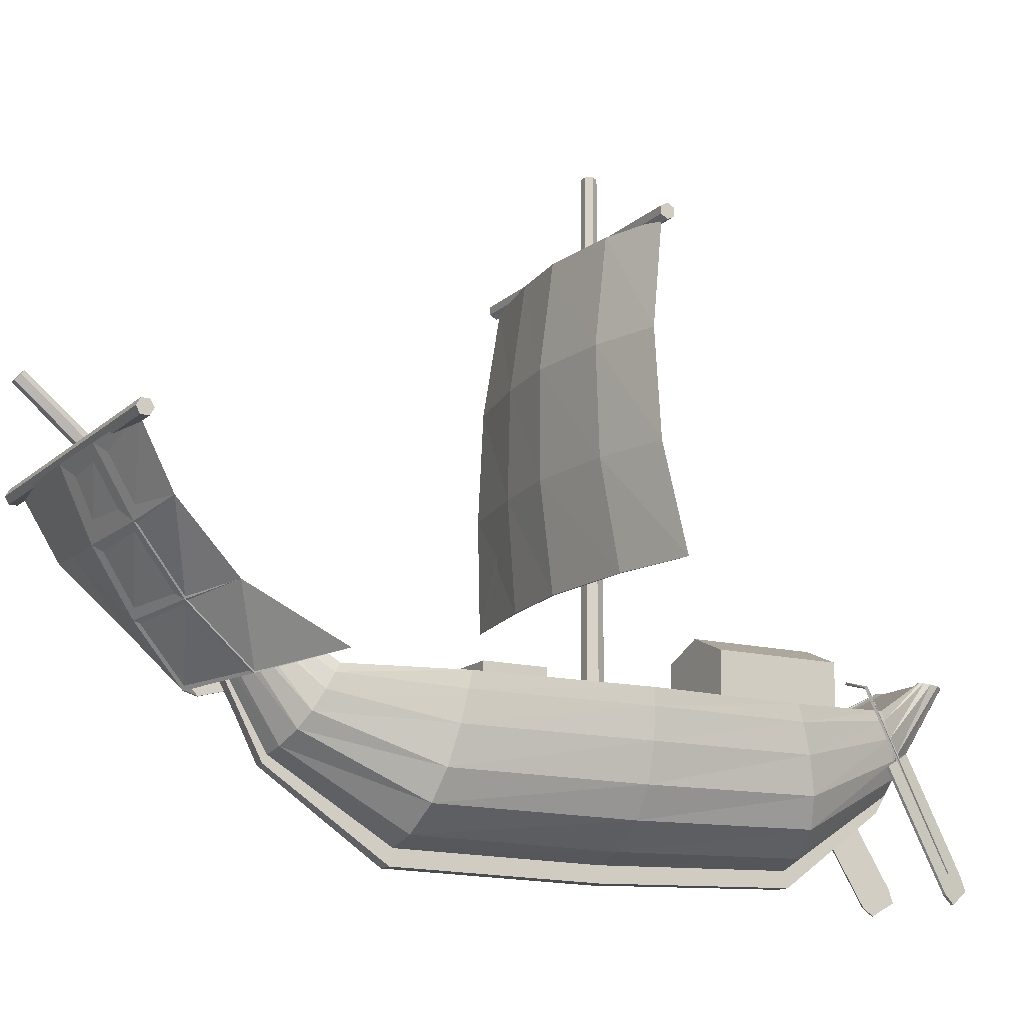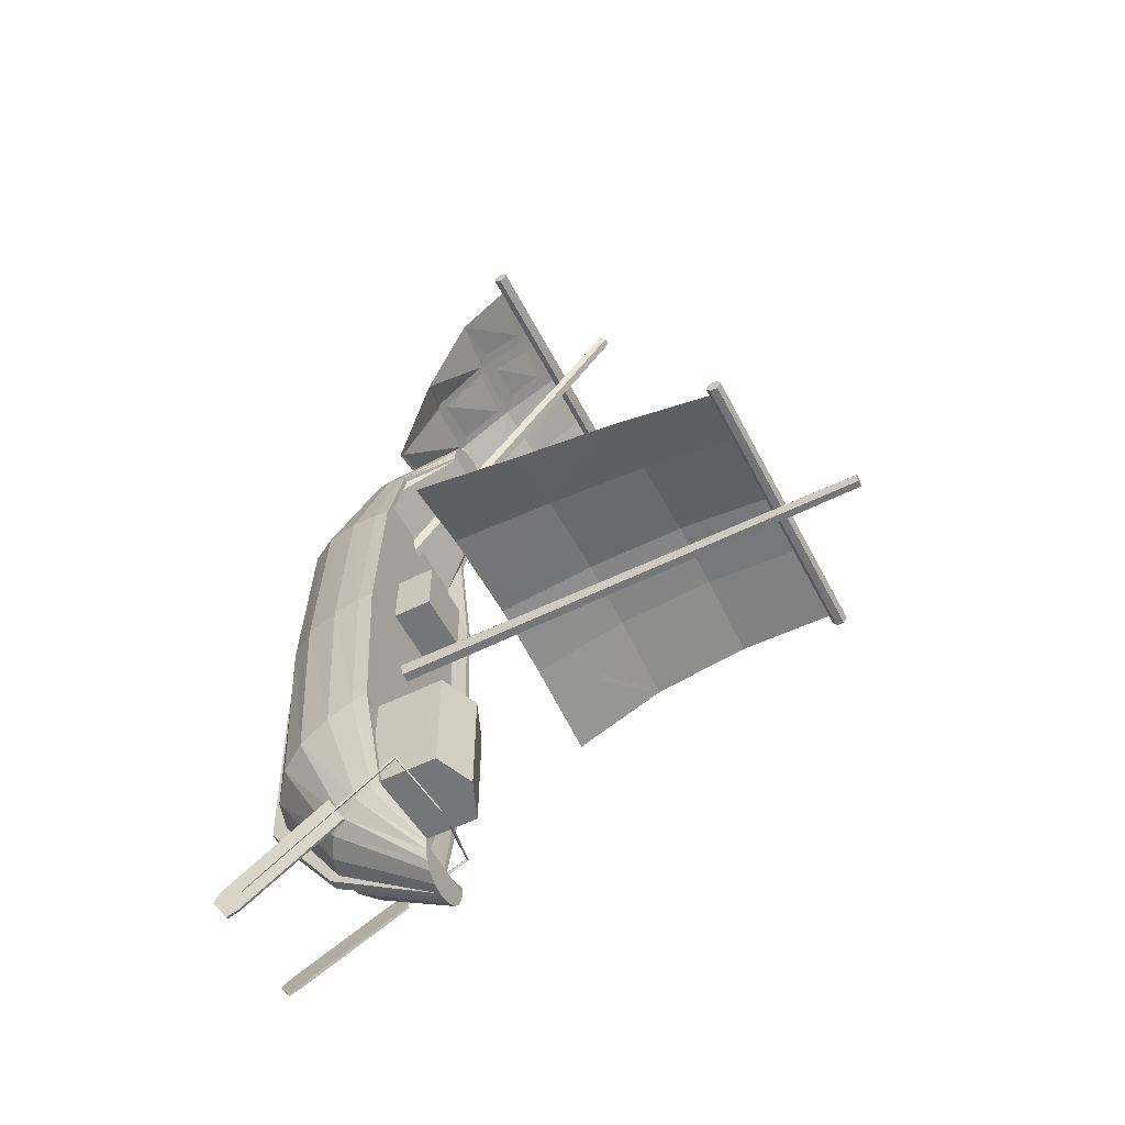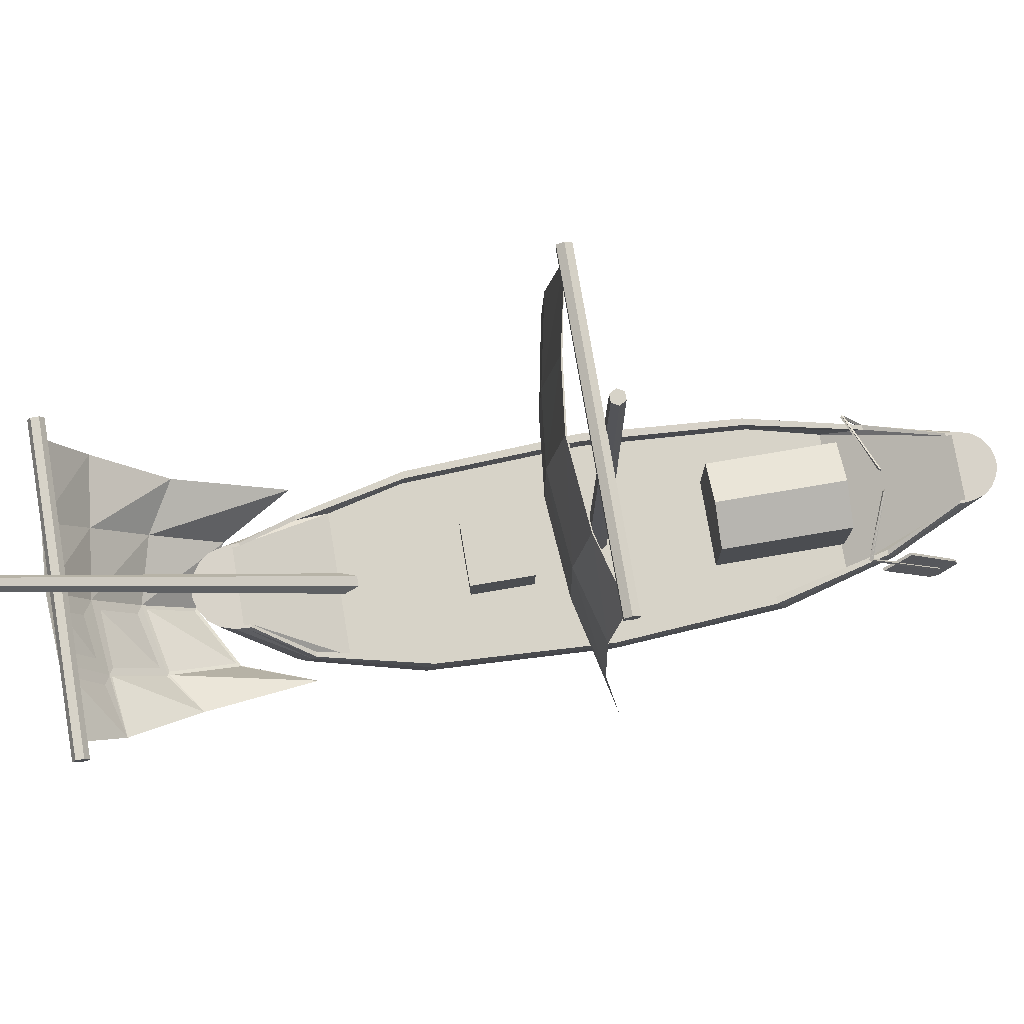
<metadata>
{"format":"obj","ext":"obj","renderer":"f3d","projection":"perspective","resolution":1024,"background":"white","views":[{"elev":-14.5,"azim":61.0,"up":"+Y"},{"elev":-56.8,"azim":117.2,"up":"+Z"},{"elev":77.0,"azim":80.4,"up":"+Y"}]}
</metadata>
<code>
o m1455
v 0.1814 0.1748 0.5465
v 0.2456 0.1748 0.5465
v 0.2456 0.2176 0.5465
v 0.1814 0.2176 0.5465
v 0.2568 0.2492 0.3037
v 0.2568 0.2492 0.1753
v 0.214 0.2669 0.1753
v 0.214 0.2669 0.3037
v 0.1713 0.2492 0.1753
v 0.1713 0.2492 0.3037
v 0.1814 0.1748 0.4823
v 0.2456 0.1748 0.4823
v 0.2456 0.2176 0.4823
v 0.1814 0.2176 0.4823
v 0.1713 0.1743 0.3037
v 0.1713 0.1743 0.1753
v 0.2568 0.1743 0.1753
v 0.2568 0.1743 0.3037
v 0.2742 0.05396 0.06581
v 0.2735 0.05527 0.06359
v 0.2761 0.0555 0.06292
v 0.2767 0.05419 0.06514
v 0.2238 0.2366 0.1388
v 0.2247 0.2391 0.1381
v 0.2232 0.239 0.1359
v 0.2223 0.2366 0.1366
v 0.2874 0.2225 0.1604
v 0.2854 0.2216 0.162
v 0.2861 0.2217 0.1583
v 0.2841 0.2208 0.1598
v 0.1528 0.05527 0.06359
v 0.1521 0.05396 0.06581
v 0.1502 0.0555 0.06292
v 0.1495 0.05419 0.06514
v 0.2014 0.2392 0.1381
v 0.202 0.2367 0.1388
v 0.2028 0.239 0.1359
v 0.2034 0.2364 0.1366
v 0.1388 0.2221 0.1607
v 0.1412 0.2217 0.1619
v 0.1399 0.2216 0.1583
v 0.1422 0.2211 0.1595
v 0.276 0.03362 0.07182
v 0.2741 0.025 0.06164
v 0.2769 0.02525 0.06092
v 0.2787 0.03387 0.0711
v 0.2677 0.03837 0.04143
v 0.2705 0.03862 0.04072
v 0.2677 0.05166 0.04615
v 0.2705 0.05192 0.04543
v 0.2741 0.1638 0.1102
v 0.2769 0.164 0.1095
v 0.2826 0.149 0.1378
v 0.2854 0.1492 0.1371
v 0.1522 0.025 0.06164
v 0.1503 0.03362 0.07182
v 0.1494 0.02525 0.06092
v 0.1475 0.03387 0.0711
v 0.1586 0.03837 0.04143
v 0.1558 0.03862 0.04072
v 0.1586 0.05166 0.04615
v 0.1558 0.05192 0.04543
v 0.1521 0.1638 0.1102
v 0.1494 0.164 0.1095
v 0.1437 0.149 0.1378
v 0.1409 0.1492 0.1371
v 0.05308 0.6216 0.4219
v 0.05308 0.6257 0.4288
v 0.374 0.6257 0.4288
v 0.374 0.6216 0.4219
v 0.05308 0.6218 0.4358
v 0.374 0.6218 0.4358
v 0.05308 0.6138 0.4359
v 0.374 0.6138 0.4359
v 0.05308 0.6097 0.4291
v 0.374 0.6097 0.4291
v 0.05308 0.6135 0.422
v 0.374 0.6135 0.422
v 0.2242 0.1712 0.4154
v 0.2189 0.1712 0.4062
v 0.2172 0.7061 0.4091
v 0.2209 0.7061 0.4155
v 0.2082 0.1712 0.4062
v 0.2099 0.7061 0.4091
v 0.2028 0.1712 0.4154
v 0.2062 0.7061 0.4155
v 0.2082 0.1712 0.4247
v 0.2099 0.7061 0.4218
v 0.2189 0.1712 0.4247
v 0.2172 0.7061 0.4218
v 0.2242 0.1514 0.6409
v 0.2189 0.1586 0.635
v 0.2172 0.4286 0.9669
v 0.2209 0.4237 0.971
v 0.2082 0.1586 0.635
v 0.2099 0.4286 0.9669
v 0.2028 0.1514 0.6409
v 0.2062 0.4237 0.971
v 0.2082 0.1443 0.6468
v 0.2099 0.4189 0.975
v 0.2189 0.1443 0.6468
v 0.2172 0.4189 0.975
v 0.05308 0.3627 0.9101
v 0.05308 0.3696 0.9141
v 0.374 0.3696 0.9141
v 0.374 0.3627 0.9101
v 0.05308 0.3696 0.9221
v 0.374 0.3696 0.9221
v 0.05308 0.3627 0.9261
v 0.374 0.3627 0.9261
v 0.05308 0.3557 0.9221
v 0.374 0.3557 0.9221
v 0.05308 0.3557 0.9141
v 0.374 0.3557 0.9141
v 0.1545 0.1797 0.7778
v 0.2135 0.1718 0.8142
v 0.2135 0.2272 0.8606
v 0.1477 0.2334 0.8438
v 0.2789 0.1793 0.7783
v 0.2859 0.233 0.8443
v 0.3099 0.2021 0.7054
v 0.3289 0.2447 0.814
v 0.2789 0.1789 0.7789
v 0.2858 0.2326 0.8449
v 0.2135 0.1712 0.8151
v 0.2135 0.2267 0.8615
v 0.1545 0.1792 0.7786
v 0.1477 0.2329 0.8446
v 0.1181 0.202 0.7055
v 0.09911 0.2446 0.8141
v 0.2136 0.2875 0.8997
v 0.1461 0.2927 0.8911
v 0.288 0.2923 0.8917
v 0.3504 0.3013 0.8818
v 0.288 0.2919 0.8923
v 0.2135 0.2869 0.9006
v 0.1461 0.2921 0.892
v 0.07766 0.3012 0.882
v 0.2136 0.353 0.9306
v 0.1493 0.3559 0.9262
v 0.2814 0.3555 0.9267
v 0.3569 0.3619 0.9169
v 0.2814 0.3551 0.9274
v 0.2136 0.3524 0.9315
v 0.1493 0.3554 0.927
v 0.07117 0.3618 0.917
v 0.1282 0.2924 0.4477
v 0.2131 0.2924 0.4556
v 0.2132 0.3994 0.4686
v 0.1371 0.3994 0.4607
v 0.3193 0.2924 0.4487
v 0.3083 0.3994 0.4617
v 0.4024 0.2924 0.4312
v 0.3828 0.3994 0.4442
v 0.3192 0.2924 0.4498
v 0.3083 0.3994 0.4628
v 0.2131 0.2924 0.4571
v 0.2132 0.3994 0.4702
v 0.1282 0.2924 0.4492
v 0.1371 0.3994 0.4622
v 0.025 0.2924 0.4314
v 0.04463 0.3994 0.4444
v 0.2132 0.5064 0.4686
v 0.1419 0.5064 0.4607
v 0.3024 0.5064 0.4617
v 0.3722 0.5064 0.4442
v 0.3024 0.5064 0.4628
v 0.2132 0.5064 0.4702
v 0.1419 0.5064 0.4622
v 0.0552 0.5064 0.4445
v 0.2132 0.6133 0.4541
v 0.1453 0.6133 0.4462
v 0.2982 0.6133 0.4472
v 0.3647 0.6133 0.4297
v 0.2981 0.6133 0.4483
v 0.2132 0.6133 0.4557
v 0.1453 0.6133 0.4477
v 0.06274 0.6133 0.4299
v 0.2749 0.2023 0.1391
v 0.2463 0.2412 0.06822
v 0.2463 0.241 0.06226
v 0.2836 0.175 0.1778
v 0.2797 0.2023 0.1391
v 0.2488 0.2412 0.06823
v 0.2797 0.1934 0.1354
v 0.2488 0.241 0.06328
v 0.1473 0.2023 0.1391
v 0.1782 0.2412 0.06823
v 0.1782 0.241 0.06328
v 0.1473 0.1934 0.1354
v 0.1521 0.2023 0.1391
v 0.1808 0.2412 0.06822
v 0.1434 0.175 0.1778
v 0.1808 0.241 0.06226
v 0.3012 0.1946 0.2538
v 0.3012 0.1748 0.2484
v 0.3081 0.1946 0.2538
v 0.3081 0.1784 0.2493
v 0.119 0.1946 0.2538
v 0.119 0.1784 0.2493
v 0.1259 0.1946 0.2538
v 0.1259 0.1748 0.2484
v 0.312 0.1936 0.4153
v 0.312 0.1744 0.4153
v 0.3197 0.1937 0.4153
v 0.3197 0.1769 0.4153
v 0.1073 0.1937 0.4153
v 0.1073 0.1769 0.4153
v 0.1151 0.1936 0.4153
v 0.1151 0.1744 0.4153
v 0.3037 0.1937 0.5922
v 0.3037 0.1739 0.5962
v 0.3108 0.1937 0.5922
v 0.3108 0.1773 0.5956
v 0.1163 0.1937 0.5922
v 0.1163 0.1773 0.5956
v 0.1233 0.1937 0.5922
v 0.1233 0.1739 0.5962
v 0.2798 0.1937 0.7039
v 0.2858 0.1737 0.6722
v 0.285 0.1937 0.7039
v 0.285 0.1856 0.708
v 0.142 0.1937 0.7039
v 0.142 0.1856 0.708
v 0.1472 0.1937 0.7039
v 0.1412 0.1737 0.6722
v 0.2521 0.2412 0.7584
v 0.2552 0.2412 0.7584
v 0.2552 0.2414 0.7644
v 0.1719 0.2412 0.7584
v 0.1719 0.2414 0.7644
v 0.1749 0.2412 0.7584
v 0.1749 0.2414 0.7656
v 0.278 0.1772 0.1287
v 0.2479 0.2407 0.05426
v 0.2716 0.1575 0.1205
v 0.2445 0.2404 0.04325
v 0.2596 0.1419 0.1141
v 0.2381 0.2401 0.0346
v 0.2387 0.1292 0.1088
v 0.2269 0.2399 0.0275
v 0.2191 0.1247 0.1069
v 0.2165 0.2398 0.025
v 0.2191 0.116 0.1034
v 0.208 0.116 0.1034
v 0.2106 0.2398 0.025
v 0.208 0.1247 0.1069
v 0.1884 0.1292 0.1088
v 0.2001 0.2399 0.0275
v 0.1675 0.1419 0.1141
v 0.189 0.2401 0.0346
v 0.1554 0.1575 0.1205
v 0.1825 0.2404 0.04325
v 0.1491 0.1772 0.1287
v 0.1791 0.2407 0.05426
v 0.3056 0.1491 0.2412
v 0.2965 0.1132 0.2312
v 0.2793 0.08503 0.2234
v 0.2494 0.06191 0.217
v 0.2214 0.05377 0.2147
v 0.2214 0.03805 0.2104
v 0.2056 0.03805 0.2104
v 0.2056 0.05377 0.2147
v 0.1776 0.06191 0.217
v 0.1478 0.08503 0.2234
v 0.1306 0.1132 0.2312
v 0.1215 0.1491 0.2412
v 0.3169 0.1465 0.4153
v 0.3067 0.1092 0.4153
v 0.2874 0.07999 0.4153
v 0.2538 0.056 0.4153
v 0.2224 0.04755 0.4153
v 0.2224 0.03124 0.4153
v 0.2047 0.03124 0.4153
v 0.2047 0.04755 0.4153
v 0.1732 0.056 0.4153
v 0.1397 0.07999 0.4153
v 0.1203 0.1092 0.4153
v 0.1101 0.1465 0.4153
v 0.3082 0.1474 0.6016
v 0.2989 0.111 0.609
v 0.2811 0.0823 0.6149
v 0.2504 0.05879 0.6197
v 0.2217 0.05051 0.6213
v 0.2217 0.03453 0.6246
v 0.2054 0.03453 0.6246
v 0.2054 0.05051 0.6213
v 0.1766 0.05879 0.6197
v 0.1459 0.0823 0.6149
v 0.1282 0.111 0.609
v 0.1188 0.1474 0.6016
v 0.2831 0.1708 0.7156
v 0.2763 0.1527 0.7248
v 0.2632 0.1384 0.732
v 0.2407 0.1268 0.738
v 0.2195 0.1227 0.74
v 0.2195 0.1147 0.7441
v 0.2076 0.1147 0.7441
v 0.2076 0.1227 0.74
v 0.1864 0.1268 0.738
v 0.1638 0.1384 0.732
v 0.1508 0.1527 0.7248
v 0.1439 0.1708 0.7156
v 0.2521 0.2414 0.7656
v 0.2541 0.2418 0.7752
v 0.2501 0.2423 0.7884
v 0.2425 0.2426 0.7988
v 0.2293 0.243 0.8073
v 0.217 0.2431 0.8103
v 0.21 0.2431 0.8103
v 0.1977 0.243 0.8073
v 0.1846 0.2426 0.7988
v 0.177 0.2423 0.7884
v 0.173 0.2418 0.7752
f 1 2 3
f 3 4 1
f 5 6 7
f 7 8 5
f 9 10 8
f 8 7 9
f 1 11 12
f 12 2 1
f 4 3 13
f 13 14 4
f 2 12 13
f 13 3 2
f 12 11 14
f 14 13 12
f 11 1 4
f 4 14 11
f 15 16 17
f 17 18 15
f 15 18 5
f 5 10 15
f 18 17 6
f 6 5 18
f 17 16 9
f 9 6 17
f 16 15 10
f 10 9 16
f 10 5 8
f 6 9 7
f 19 20 21
f 21 22 19
f 23 24 25
f 25 26 23
f 19 22 27
f 27 28 19
f 22 21 29
f 29 27 22
f 21 20 30
f 30 29 21
f 20 19 28
f 28 30 20
f 31 32 33
f 34 33 32
f 35 36 37
f 38 37 36
f 34 32 39
f 40 39 32
f 33 34 41
f 39 41 34
f 31 33 42
f 41 42 33
f 32 31 40
f 42 40 31
f 28 27 24
f 24 23 28
f 27 29 25
f 25 24 27
f 29 30 26
f 26 25 29
f 30 28 23
f 23 26 30
f 39 40 36
f 36 35 39
f 41 39 35
f 35 37 41
f 42 41 37
f 37 38 42
f 40 42 38
f 38 36 40
f 43 44 45
f 43 45 46
f 44 47 48
f 44 48 45
f 47 49 50
f 47 50 48
f 49 51 52
f 49 52 50
f 51 53 54
f 51 54 52
f 53 43 46
f 53 46 54
f 51 43 53
f 49 43 51
f 49 44 43
f 49 47 44
f 52 54 46
f 50 52 46
f 50 46 45
f 50 45 48
f 55 56 57
f 57 56 58
f 59 55 60
f 60 55 57
f 61 59 62
f 62 59 60
f 63 61 64
f 64 61 62
f 65 63 66
f 66 63 64
f 56 65 58
f 58 65 66
f 56 63 65
f 56 61 63
f 55 61 56
f 59 61 55
f 66 64 58
f 64 62 58
f 58 62 57
f 57 62 60
f 67 68 69
f 67 69 70
f 68 71 72
f 68 72 69
f 71 73 74
f 71 74 72
f 73 75 76
f 73 76 74
f 75 77 78
f 75 78 76
f 77 67 70
f 77 70 78
f 67 71 68
f 67 73 71
f 77 73 67
f 77 75 73
f 70 69 72
f 70 72 74
f 78 70 74
f 78 74 76
f 79 80 81
f 79 81 82
f 80 83 84
f 80 84 81
f 83 85 86
f 83 86 84
f 85 87 88
f 85 88 86
f 87 89 90
f 87 90 88
f 89 79 82
f 89 82 90
f 80 85 83
f 79 85 80
f 79 87 85
f 79 89 87
f 81 84 86
f 82 81 86
f 82 86 88
f 82 88 90
f 91 92 93
f 91 93 94
f 92 95 96
f 92 96 93
f 95 97 98
f 95 98 96
f 97 99 100
f 97 100 98
f 99 101 102
f 99 102 100
f 101 91 94
f 101 94 102
f 92 97 95
f 91 97 92
f 91 99 97
f 91 101 99
f 93 96 98
f 94 93 98
f 94 98 100
f 94 100 102
f 103 104 105
f 103 105 106
f 104 107 108
f 104 108 105
f 107 109 110
f 107 110 108
f 109 111 112
f 109 112 110
f 111 113 114
f 111 114 112
f 113 103 106
f 113 106 114
f 103 107 104
f 103 109 107
f 113 109 103
f 113 111 109
f 106 105 108
f 106 108 110
f 114 106 110
f 114 110 112
f 115 117 116
f 115 118 117
f 116 120 119
f 116 117 120
f 119 122 121
f 119 120 122
f 121 124 123
f 121 122 124
f 123 126 125
f 123 124 126
f 125 128 127
f 125 126 128
f 127 130 129
f 127 128 130
f 129 118 115
f 129 130 118
f 118 131 117
f 118 132 131
f 117 133 120
f 117 131 133
f 120 134 122
f 120 133 134
f 122 135 124
f 122 134 135
f 124 136 126
f 124 135 136
f 126 137 128
f 126 136 137
f 128 138 130
f 128 137 138
f 130 132 118
f 130 138 132
f 132 139 131
f 132 140 139
f 131 141 133
f 131 139 141
f 133 142 134
f 133 141 142
f 134 143 135
f 134 142 143
f 135 144 136
f 135 143 144
f 136 145 137
f 136 144 145
f 137 146 138
f 137 145 146
f 138 140 132
f 138 146 140
f 119 121 123
f 127 129 115
f 127 115 116
f 125 127 116
f 116 119 123
f 116 123 125
f 141 143 142
f 145 140 146
f 145 139 140
f 144 139 145
f 139 143 141
f 139 144 143
f 147 149 148
f 147 150 149
f 148 152 151
f 148 149 152
f 151 154 153
f 151 152 154
f 153 156 155
f 153 154 156
f 155 158 157
f 155 156 158
f 157 160 159
f 157 158 160
f 159 162 161
f 159 160 162
f 161 150 147
f 161 162 150
f 150 163 149
f 150 164 163
f 149 165 152
f 149 163 165
f 152 166 154
f 152 165 166
f 154 167 156
f 154 166 167
f 156 168 158
f 156 167 168
f 158 169 160
f 158 168 169
f 160 170 162
f 160 169 170
f 162 164 150
f 162 170 164
f 164 171 163
f 164 172 171
f 163 173 165
f 163 171 173
f 165 174 166
f 165 173 174
f 166 175 167
f 166 174 175
f 167 176 168
f 167 175 176
f 168 177 169
f 168 176 177
f 169 178 170
f 169 177 178
f 170 172 164
f 170 178 172
f 151 153 155
f 159 161 147
f 159 147 148
f 157 159 148
f 148 151 155
f 148 155 157
f 173 175 174
f 177 172 178
f 177 171 172
f 176 171 177
f 171 175 173
f 171 176 175
f 179 180 181
f 182 179 181
f 183 184 180
f 179 183 180
f 185 186 184
f 183 185 184
f 187 188 189
f 190 187 189
f 191 192 188
f 187 191 188
f 193 194 192
f 191 193 192
f 195 179 182
f 196 195 182
f 197 183 179
f 195 197 179
f 198 185 183
f 197 198 183
f 199 187 190
f 200 199 190
f 201 191 187
f 199 201 187
f 202 193 191
f 201 202 191
f 203 195 196
f 204 203 196
f 205 197 195
f 203 205 195
f 206 198 197
f 205 206 197
f 207 199 200
f 208 207 200
f 209 201 199
f 207 209 199
f 210 202 201
f 209 210 201
f 211 203 204
f 212 211 204
f 213 205 203
f 211 213 203
f 214 206 205
f 213 214 205
f 215 207 208
f 216 215 208
f 217 209 207
f 215 217 207
f 218 210 209
f 217 218 209
f 219 211 212
f 220 219 212
f 221 213 211
f 219 221 211
f 222 214 213
f 221 222 213
f 223 215 216
f 224 223 216
f 225 217 215
f 223 225 215
f 226 218 217
f 225 226 217
f 227 219 220
f 228 221 219
f 227 228 219
f 229 222 221
f 228 229 221
f 230 223 224
f 231 230 224
f 232 225 223
f 230 232 223
f 233 226 225
f 232 233 225
f 234 235 186
f 185 234 186
f 236 237 235
f 234 236 235
f 238 239 237
f 236 238 237
f 240 241 239
f 238 240 239
f 242 243 241
f 240 242 241
f 242 244 243
f 245 246 243
f 244 245 243
f 245 247 246
f 248 249 246
f 247 248 246
f 250 251 249
f 248 250 249
f 252 253 251
f 250 252 251
f 254 255 253
f 252 254 253
f 190 189 255
f 254 190 255
f 182 181 194
f 193 182 194
f 256 234 185
f 198 256 185
f 257 236 234
f 256 257 234
f 258 238 236
f 257 258 236
f 259 240 238
f 258 259 238
f 260 242 240
f 259 260 240
f 261 244 242
f 260 261 242
f 262 245 244
f 261 262 244
f 263 247 245
f 262 263 245
f 264 248 247
f 263 264 247
f 265 250 248
f 264 265 248
f 266 252 250
f 265 266 250
f 267 254 252
f 266 267 252
f 200 190 254
f 267 200 254
f 196 182 193
f 202 196 193
f 268 256 198
f 206 268 198
f 269 257 256
f 268 269 256
f 270 258 257
f 269 270 257
f 271 259 258
f 270 271 258
f 272 260 259
f 271 272 259
f 273 261 260
f 272 273 260
f 274 262 261
f 273 274 261
f 275 263 262
f 274 275 262
f 276 264 263
f 275 276 263
f 277 265 264
f 276 277 264
f 278 266 265
f 277 278 265
f 279 267 266
f 278 279 266
f 208 200 267
f 279 208 267
f 204 196 202
f 210 204 202
f 280 268 206
f 214 280 206
f 281 269 268
f 280 281 268
f 282 270 269
f 281 282 269
f 283 271 270
f 282 283 270
f 284 272 271
f 283 284 271
f 285 273 272
f 284 285 272
f 286 274 273
f 285 286 273
f 287 275 274
f 286 287 274
f 288 276 275
f 287 288 275
f 289 277 276
f 288 289 276
f 290 278 277
f 289 290 277
f 291 279 278
f 290 291 278
f 216 208 279
f 291 216 279
f 212 204 210
f 218 212 210
f 292 280 214
f 222 292 214
f 293 281 280
f 292 293 280
f 294 282 281
f 293 294 281
f 295 283 282
f 294 295 282
f 296 284 283
f 295 296 283
f 297 285 284
f 296 297 284
f 298 286 285
f 297 298 285
f 299 287 286
f 298 299 286
f 300 288 287
f 299 300 287
f 301 289 288
f 300 301 288
f 302 290 289
f 301 302 289
f 303 291 290
f 302 303 290
f 224 216 291
f 303 224 291
f 220 212 218
f 226 220 218
f 304 227 220
f 305 292 222
f 229 305 222
f 306 293 292
f 305 306 292
f 307 294 293
f 306 307 293
f 308 295 294
f 307 308 294
f 309 296 295
f 308 309 295
f 309 297 296
f 310 298 297
f 309 310 297
f 310 299 298
f 311 300 299
f 310 311 299
f 312 301 300
f 311 312 300
f 313 302 301
f 312 313 301
f 314 303 302
f 313 314 302
f 231 224 303
f 314 231 303
f 304 220 226
f 233 304 226
f 188 192 189
f 192 194 189
f 189 194 255
f 184 186 180
f 180 186 181
f 186 235 181
f 194 181 255
f 255 181 253
f 253 181 251
f 251 181 249
f 249 181 246
f 246 181 243
f 243 181 241
f 241 181 239
f 239 181 237
f 237 181 235
f 232 230 231
f 233 232 231
f 233 231 314
f 229 228 227
f 229 227 304
f 305 229 304
f 304 233 314
f 304 314 313
f 304 313 312
f 304 312 311
f 304 311 310
f 304 310 309
f 304 309 308
f 304 308 307
f 304 307 306
f 304 306 305

</code>
